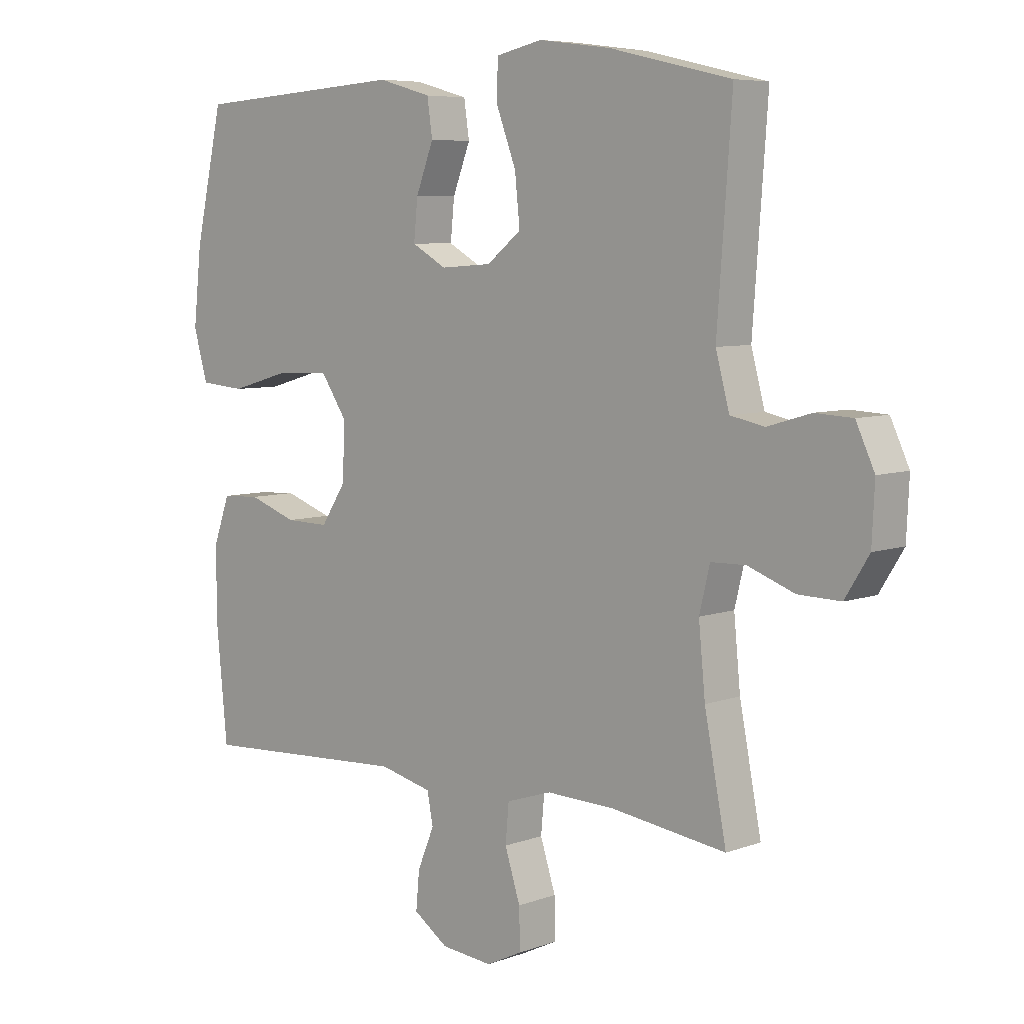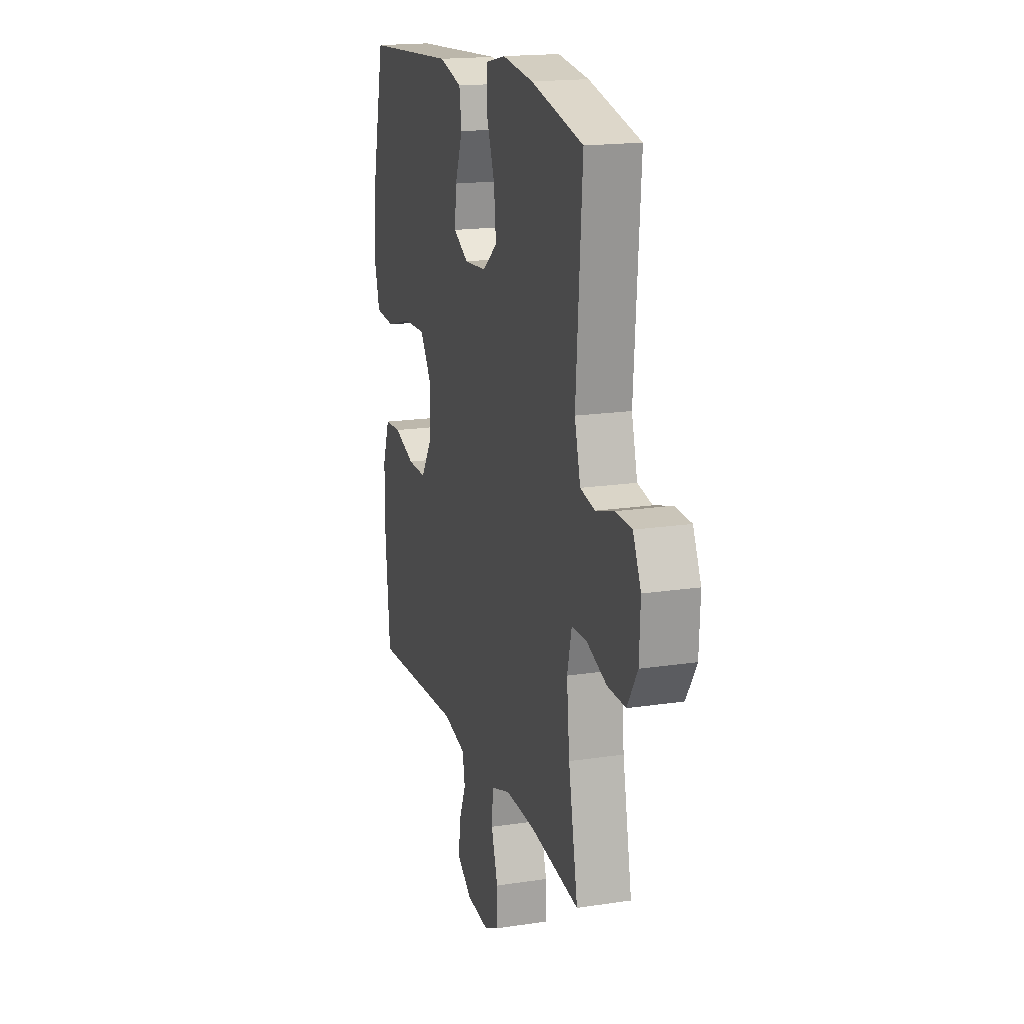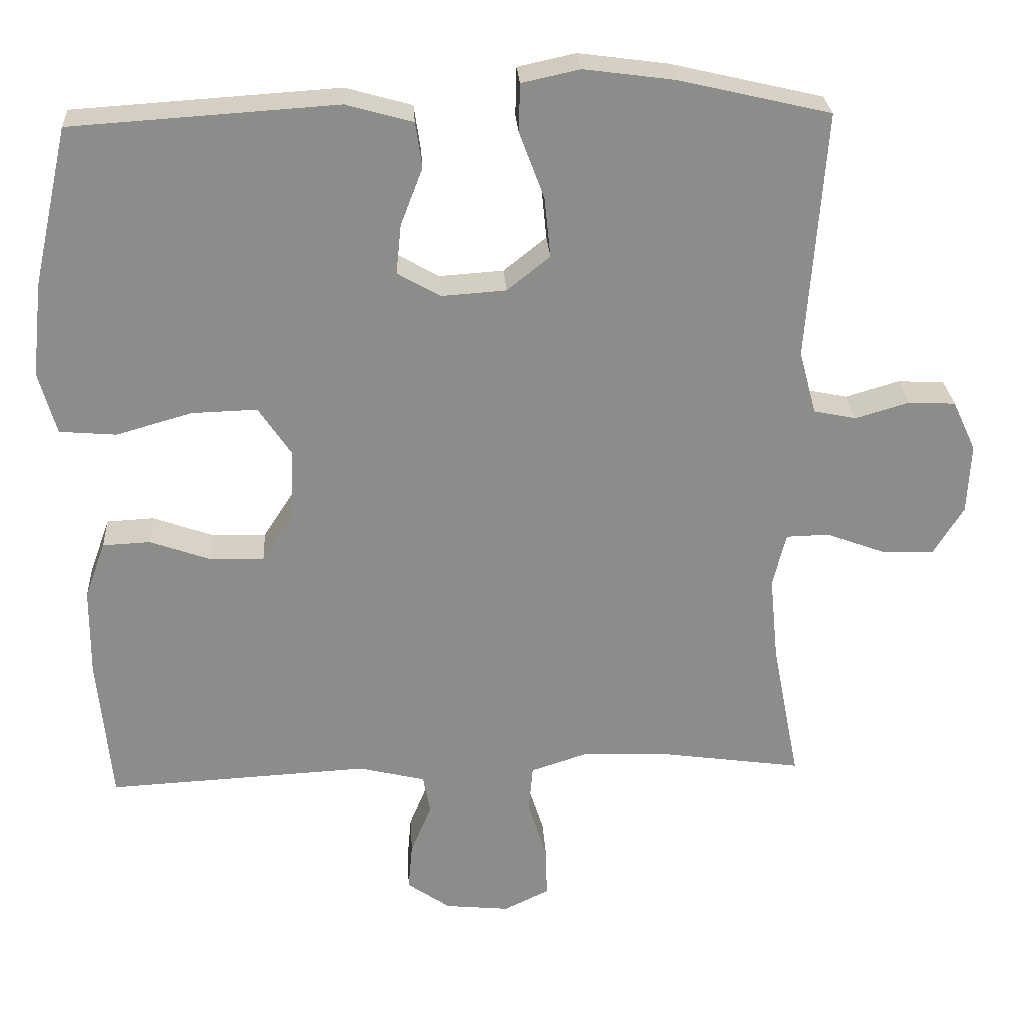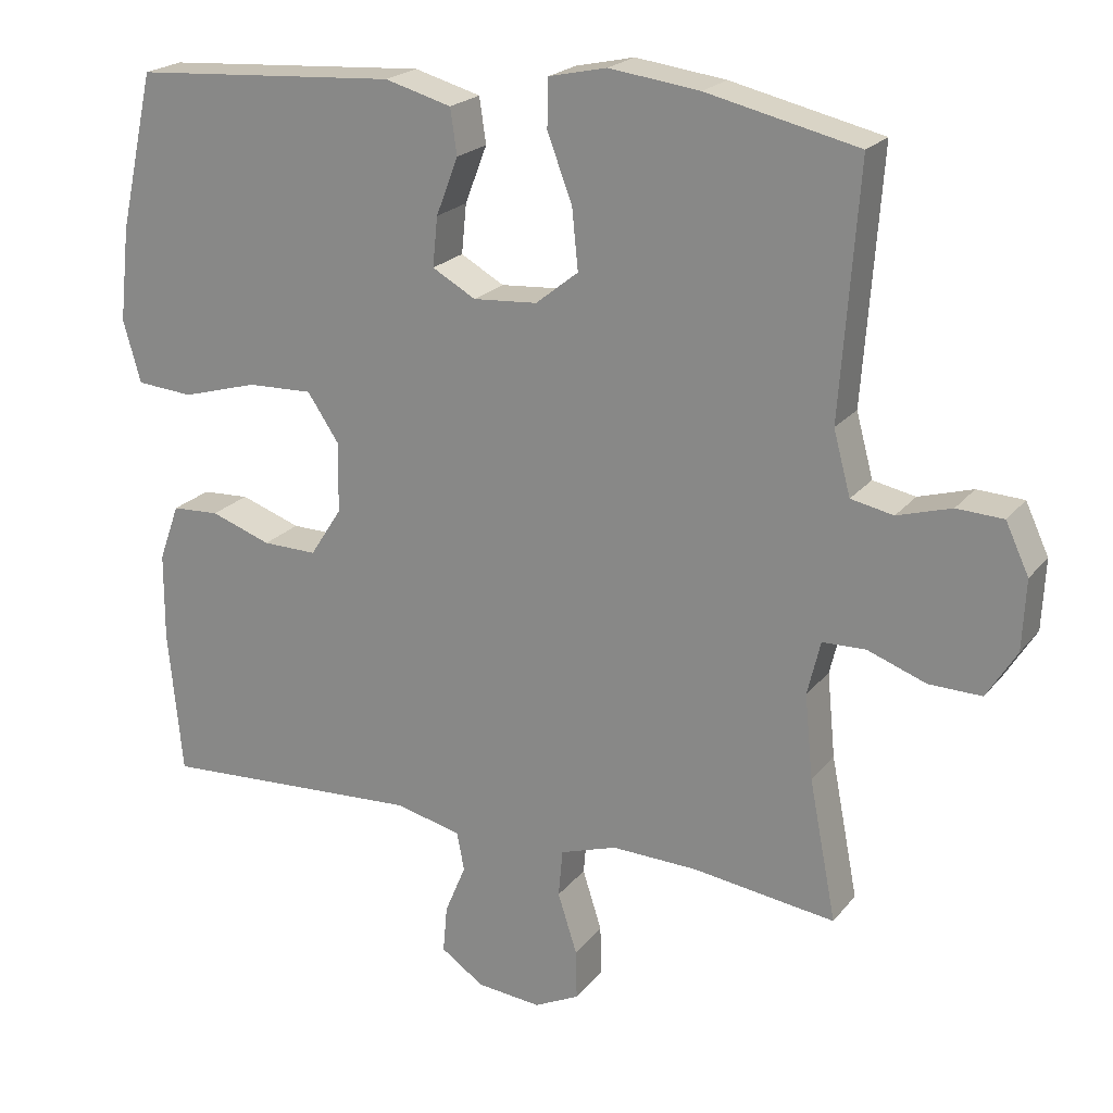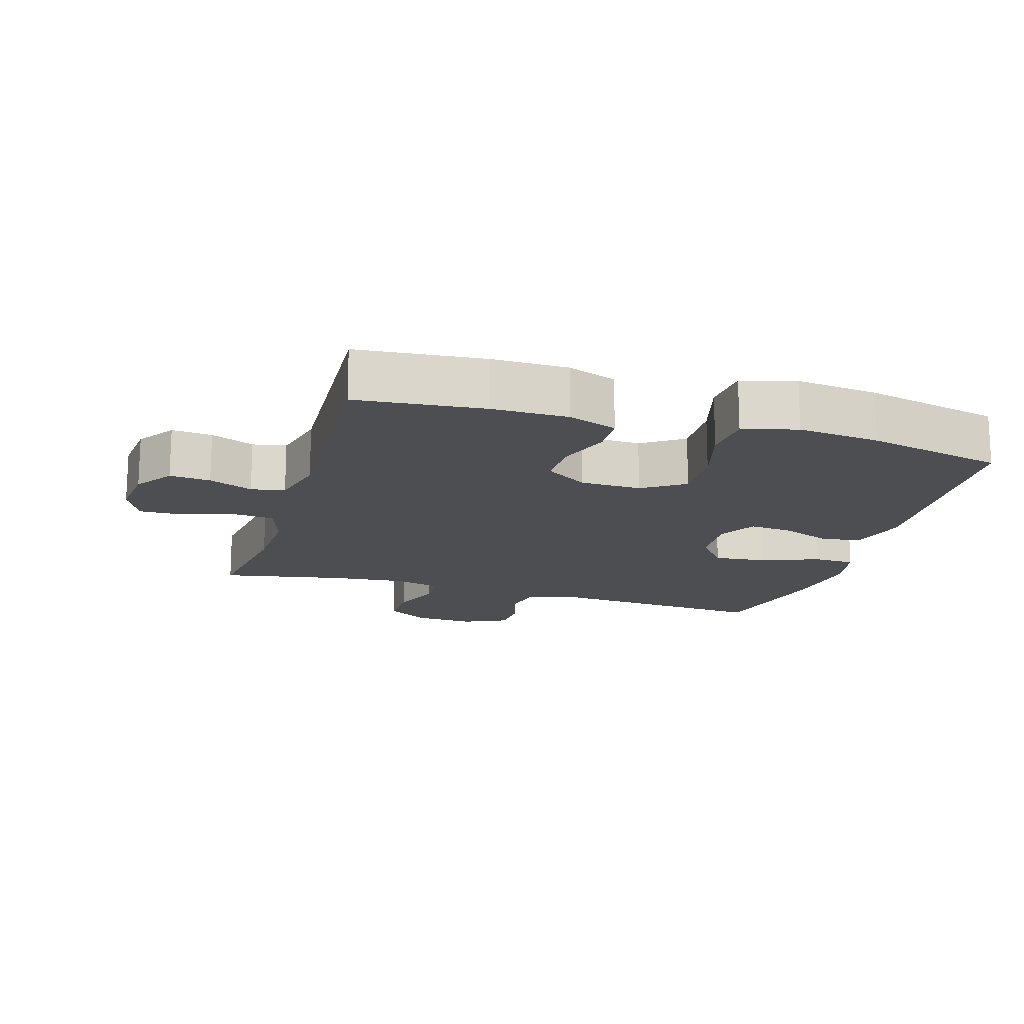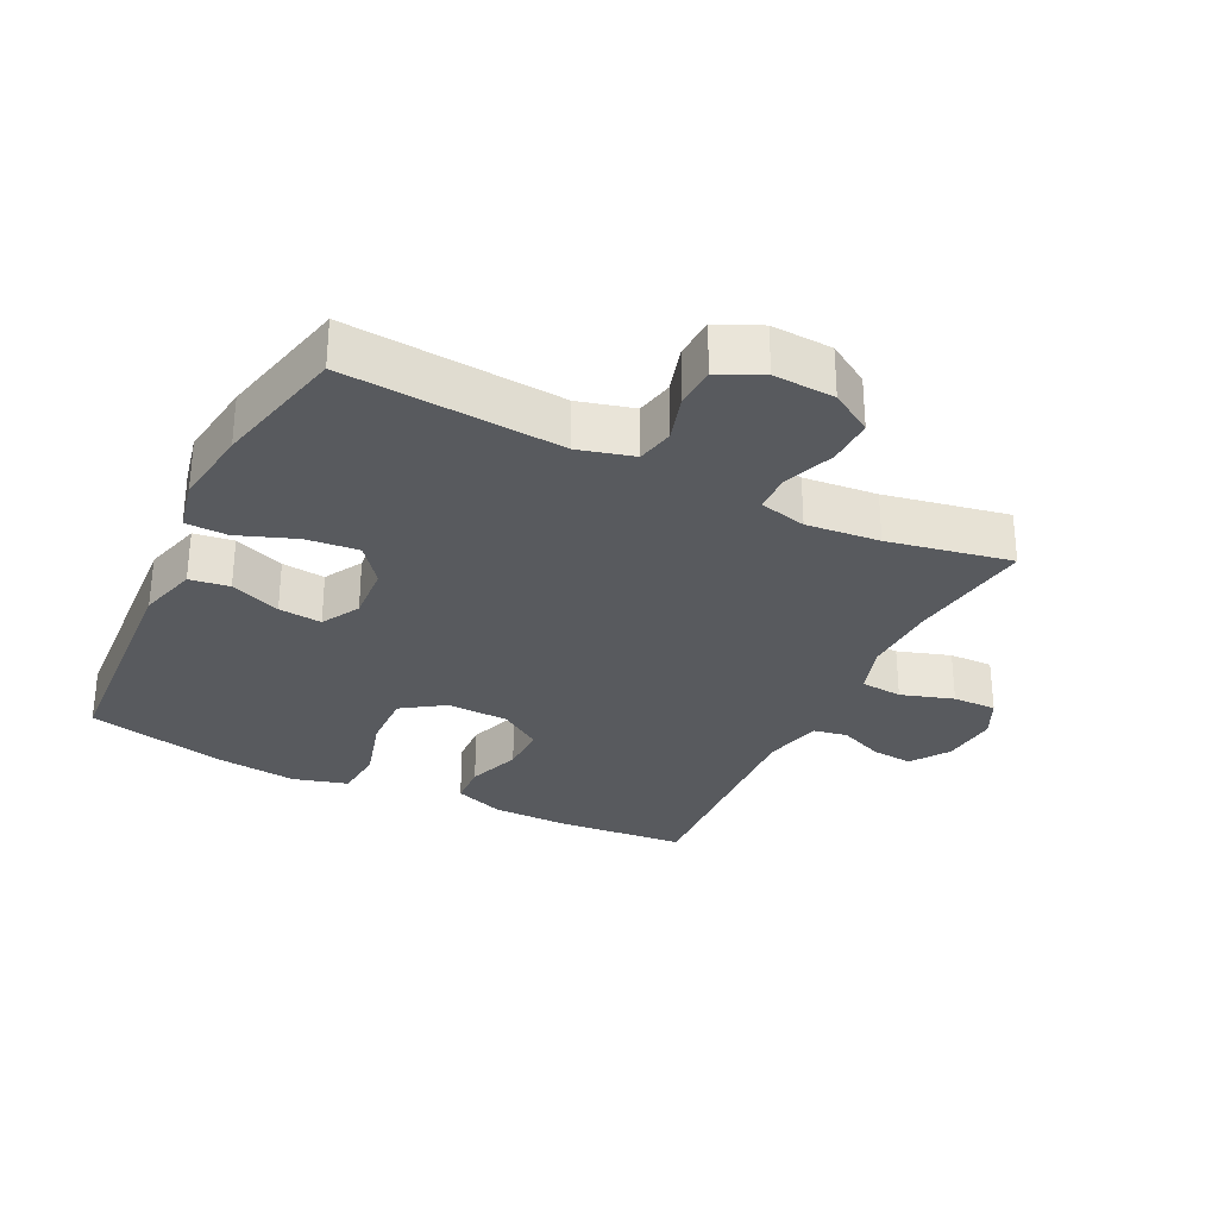
<metadata>
{"format":"obj","ext":"obj","renderer":"f3d","projection":"perspective","resolution":1024,"background":"white","views":[{"elev":6.6,"azim":43.0,"up":"+Z"},{"elev":17.6,"azim":73.2,"up":"+Z"},{"elev":26.2,"azim":-3.4,"up":"+Z"},{"elev":21.1,"azim":27.3,"up":"+Z"},{"elev":-16.5,"azim":-106.7,"up":"+Y"},{"elev":-30.5,"azim":63.7,"up":"+Y"}]}
</metadata>
<code>
o path526_path526.001
v 0.4349 0.0375 -0.2881
v 0.4237 0.0375 -0.1731
v 0.4416 0.0375 -0.09925
v 0.5008 0.0375 -0.09773
v 0.5808 0.0375 -0.1275
v 0.6531 0.0375 -0.1293
v 0.694 0.0375 -0.06345
v 0.6986 0.0375 0.0323
v 0.6669 0.0375 0.1007
v 0.603 0.0375 0.1041
v 0.5289 0.0375 0.08214
v 0.4706 0.0375 0.09423
v 0.4474 0.0375 0.1811
v 0.4722 0.0375 0.5207
v 0.2649 0.0375 0.5692
v 0.1413 0.0375 0.5857
v 0.06179 0.0375 0.5685
v 0.06019 0.0375 0.5027
v 0.09426 0.0375 0.412
v 0.1027 0.0375 0.3295
v 0.04416 0.0375 0.2829
v -0.04361 0.0375 0.2768
v -0.1029 0.0375 0.3103
v -0.09618 0.0375 0.3779
v -0.066 0.0375 0.4566
v -0.07506 0.0375 0.5188
v -0.1662 0.0375 0.5443
v -0.5295 0.0375 0.5207
v -0.5775 0.0375 0.3053
v -0.5915 0.0375 0.1761
v -0.5673 0.0375 0.09101
v -0.4895 0.0375 0.08467
v -0.3862 0.0375 0.1141
v -0.2967 0.0375 0.117
v -0.2525 0.0375 0.0511
v -0.2551 0.0375 -0.04473
v -0.2983 0.0375 -0.1115
v -0.3727 0.0375 -0.1101
v -0.4554 0.0375 -0.08082
v -0.5202 0.0375 -0.08407
v -0.5481 0.0375 -0.1616
v -0.5488 0.0375 -0.2811
v -0.5295 0.0375 -0.4812
v -0.1707 0.0375 -0.4623
v -0.08017 0.0375 -0.4842
v -0.07019 0.0375 -0.5372
v -0.09881 0.0375 -0.6063
v -0.1046 0.0375 -0.6706
v -0.04551 0.0375 -0.7115
v 0.04248 0.0375 -0.7203
v 0.104 0.0375 -0.6906
v 0.1025 0.0375 -0.6222
v 0.07618 0.0375 -0.5399
v 0.08201 0.0375 -0.4748
v 0.1593 0.0375 -0.4497
v 0.2766 0.0375 -0.4538
v 0.4722 0.0375 -0.4812
v 0.4349 -0.0375 -0.2881
v 0.4237 -0.0375 -0.1731
v 0.4416 -0.0375 -0.09925
v 0.5008 -0.0375 -0.09773
v 0.5808 -0.0375 -0.1275
v 0.6531 -0.0375 -0.1293
v 0.694 -0.0375 -0.06345
v 0.6986 -0.0375 0.0323
v 0.6669 -0.0375 0.1007
v 0.603 -0.0375 0.1041
v 0.5289 -0.0375 0.08214
v 0.4706 -0.0375 0.09423
v 0.4474 -0.0375 0.1811
v 0.4722 -0.0375 0.5207
v 0.2649 -0.0375 0.5692
v 0.1413 -0.0375 0.5857
v 0.06179 -0.0375 0.5685
v 0.06019 -0.0375 0.5027
v 0.09426 -0.0375 0.412
v 0.1027 -0.0375 0.3295
v 0.04416 -0.0375 0.2829
v -0.04361 -0.0375 0.2768
v -0.1029 -0.0375 0.3103
v -0.09618 -0.0375 0.3779
v -0.066 -0.0375 0.4566
v -0.07506 -0.0375 0.5188
v -0.1662 -0.0375 0.5443
v -0.5295 -0.0375 0.5207
v -0.5775 -0.0375 0.3053
v -0.5915 -0.0375 0.1761
v -0.5673 -0.0375 0.09101
v -0.4895 -0.0375 0.08467
v -0.3862 -0.0375 0.1141
v -0.2967 -0.0375 0.117
v -0.2525 -0.0375 0.0511
v -0.2551 -0.0375 -0.04473
v -0.2983 -0.0375 -0.1115
v -0.3727 -0.0375 -0.1101
v -0.4554 -0.0375 -0.08082
v -0.5202 -0.0375 -0.08407
v -0.5481 -0.0375 -0.1616
v -0.5488 -0.0375 -0.2811
v -0.5295 -0.0375 -0.4812
v -0.1707 -0.0375 -0.4623
v -0.08017 -0.0375 -0.4842
v -0.07019 -0.0375 -0.5372
v -0.09881 -0.0375 -0.6063
v -0.1046 -0.0375 -0.6706
v -0.04551 -0.0375 -0.7115
v 0.04248 -0.0375 -0.7203
v 0.104 -0.0375 -0.6906
v 0.1025 -0.0375 -0.6222
v 0.07618 -0.0375 -0.5399
v 0.08201 -0.0375 -0.4748
v 0.1593 -0.0375 -0.4497
v 0.2766 -0.0375 -0.4538
v 0.4722 -0.0375 -0.4812
v 0.694 0.0375 -0.06345
v 0.6986 0.0375 0.0323
v 0.6669 0.0375 0.1007
v 0.6669 0.0375 0.1007
v 0.6531 0.0375 -0.1293
v 0.603 0.0375 0.1041
v 0.5808 0.0375 -0.1275
v 0.5289 0.0375 0.08214
v 0.5008 0.0375 -0.09773
v 0.4706 0.0375 0.09423
v 0.4706 0.0375 0.09423
v 0.4416 0.0375 -0.09925
v 0.4416 0.0375 -0.09925
v 0.4474 0.0375 0.1811
v 0.4722 0.0375 -0.4812
v 0.4722 0.0375 -0.4812
v 0.4349 0.0375 -0.2881
v 0.4722 0.0375 0.5207
v 0.4722 0.0375 0.5207
v 0.4237 0.0375 -0.1731
v 0.2766 0.0375 -0.4538
v 0.2649 0.0375 0.5692
v 0.1593 0.0375 -0.4497
v 0.1413 0.0375 0.5857
v 0.08201 0.0375 -0.4748
v 0.08201 0.0375 -0.4748
v 0.09426 0.0375 0.412
v 0.1027 0.0375 0.3295
v 0.06179 0.0375 0.5685
v 0.06179 0.0375 0.5685
v 0.04248 0.0375 -0.7203
v 0.104 0.0375 -0.6906
v 0.104 0.0375 -0.6906
v 0.1025 0.0375 -0.6222
v 0.04416 0.0375 0.2829
v 0.07618 0.0375 -0.5399
v 0.06019 0.0375 0.5027
v -0.04361 0.0375 0.2768
v -0.04551 0.0375 -0.7115
v -0.1029 0.0375 0.3103
v -0.1029 0.0375 0.3103
v -0.1046 0.0375 -0.6706
v -0.1046 0.0375 -0.6706
v -0.09618 0.0375 0.3779
v -0.066 0.0375 0.4566
v -0.07506 0.0375 0.5188
v -0.07506 0.0375 0.5188
v -0.09881 0.0375 -0.6063
v -0.07019 0.0375 -0.5372
v -0.08017 0.0375 -0.4842
v -0.08017 0.0375 -0.4842
v -0.1662 0.0375 0.5443
v -0.1707 0.0375 -0.4623
v -0.2525 0.0375 0.0511
v -0.2551 0.0375 -0.04473
v -0.2967 0.0375 0.117
v -0.2983 0.0375 -0.1115
v -0.3862 0.0375 0.1141
v -0.3727 0.0375 -0.1101
v -0.4554 0.0375 -0.08082
v -0.4895 0.0375 0.08467
v -0.5295 0.0375 -0.4812
v -0.5295 0.0375 -0.4812
v -0.5202 0.0375 -0.08407
v -0.5202 0.0375 -0.08407
v -0.5673 0.0375 0.09101
v -0.5673 0.0375 0.09101
v -0.5295 0.0375 0.5207
v -0.5295 0.0375 0.5207
v -0.5481 0.0375 -0.1616
v -0.5488 0.0375 -0.2811
v -0.5775 0.0375 0.3053
v -0.5915 0.0375 0.1761
v 0.694 -0.0375 -0.06345
v 0.6986 -0.0375 0.0323
v 0.6669 -0.0375 0.1007
v 0.6669 -0.0375 0.1007
v 0.6531 -0.0375 -0.1293
v 0.603 -0.0375 0.1041
v 0.5808 -0.0375 -0.1275
v 0.5289 -0.0375 0.08214
v 0.5008 -0.0375 -0.09773
v 0.4706 -0.0375 0.09423
v 0.4706 -0.0375 0.09423
v 0.4416 -0.0375 -0.09925
v 0.4416 -0.0375 -0.09925
v 0.4474 -0.0375 0.1811
v 0.4722 -0.0375 -0.4812
v 0.4722 -0.0375 -0.4812
v 0.4349 -0.0375 -0.2881
v 0.4722 -0.0375 0.5207
v 0.4722 -0.0375 0.5207
v 0.4237 -0.0375 -0.1731
v 0.2766 -0.0375 -0.4538
v 0.2649 -0.0375 0.5692
v 0.1593 -0.0375 -0.4497
v 0.1413 -0.0375 0.5857
v 0.08201 -0.0375 -0.4748
v 0.08201 -0.0375 -0.4748
v 0.09426 -0.0375 0.412
v 0.1027 -0.0375 0.3295
v 0.06179 -0.0375 0.5685
v 0.06179 -0.0375 0.5685
v 0.04248 -0.0375 -0.7203
v 0.104 -0.0375 -0.6906
v 0.104 -0.0375 -0.6906
v 0.1025 -0.0375 -0.6222
v 0.04416 -0.0375 0.2829
v 0.07618 -0.0375 -0.5399
v 0.06019 -0.0375 0.5027
v -0.04361 -0.0375 0.2768
v -0.04551 -0.0375 -0.7115
v -0.1029 -0.0375 0.3103
v -0.1029 -0.0375 0.3103
v -0.1046 -0.0375 -0.6706
v -0.1046 -0.0375 -0.6706
v -0.09618 -0.0375 0.3779
v -0.066 -0.0375 0.4566
v -0.07506 -0.0375 0.5188
v -0.07506 -0.0375 0.5188
v -0.09881 -0.0375 -0.6063
v -0.07019 -0.0375 -0.5372
v -0.08017 -0.0375 -0.4842
v -0.08017 -0.0375 -0.4842
v -0.1662 -0.0375 0.5443
v -0.1707 -0.0375 -0.4623
v -0.2525 -0.0375 0.0511
v -0.2551 -0.0375 -0.04473
v -0.2967 -0.0375 0.117
v -0.2983 -0.0375 -0.1115
v -0.3862 -0.0375 0.1141
v -0.3727 -0.0375 -0.1101
v -0.4554 -0.0375 -0.08082
v -0.4895 -0.0375 0.08467
v -0.5295 -0.0375 -0.4812
v -0.5295 -0.0375 -0.4812
v -0.5202 -0.0375 -0.08407
v -0.5202 -0.0375 -0.08407
v -0.5673 -0.0375 0.09101
v -0.5673 -0.0375 0.09101
v -0.5295 -0.0375 0.5207
v -0.5295 -0.0375 0.5207
v -0.5481 -0.0375 -0.1616
v -0.5488 -0.0375 -0.2811
v -0.5775 -0.0375 0.3053
v -0.5915 -0.0375 0.1761
f 209 201 205
f 208 207 210
f 248 260 253
f 207 222 242
f 215 209 214
f 204 208 202
f 242 222 241
f 243 227 259
f 241 227 243
f 221 223 235
f 227 241 225
f 195 189 193
f 223 212 236
f 210 207 242
f 207 208 204
f 226 221 235
f 212 210 242
f 243 259 245
f 222 225 241
f 229 226 235
f 245 259 260
f 237 244 240
f 189 195 188
f 194 195 196
f 255 231 239
f 259 227 255
f 249 240 258
f 201 215 222
f 195 197 196
f 193 189 190
f 236 212 237
f 197 222 199
f 211 214 209
f 201 222 197
f 227 231 255
f 214 211 224
f 221 218 219
f 245 260 248
f 194 188 195
f 196 197 199
f 215 201 209
f 240 244 258
f 237 242 244
f 239 232 233
f 218 221 226
f 207 199 222
f 192 188 194
f 257 246 247
f 231 232 239
f 257 247 251
f 216 224 211
f 244 246 258
f 237 212 242
f 258 246 257
f 235 223 236
f 7 8 65 64
f 8 118 191 65
f 6 7 64 63
f 9 10 67 66
f 5 6 63 62
f 10 11 68 67
f 4 5 62 61
f 11 125 198 68
f 127 4 61 200
f 12 13 70 69
f 130 1 58 203
f 13 133 206 70
f 2 3 60 59
f 1 2 59 58
f 56 57 114 113
f 14 15 72 71
f 55 56 113 112
f 15 16 73 72
f 140 55 112 213
f 19 20 77 76
f 16 144 217 73
f 50 147 220 107
f 51 52 109 108
f 20 21 78 77
f 52 53 110 109
f 18 19 76 75
f 17 18 75 74
f 53 54 111 110
f 21 22 79 78
f 49 50 107 106
f 22 155 228 79
f 157 49 106 230
f 24 25 82 81
f 25 161 234 82
f 47 48 105 104
f 46 47 104 103
f 165 46 103 238
f 26 27 84 83
f 44 45 102 101
f 23 24 81 80
f 35 36 93 92
f 34 35 92 91
f 36 37 94 93
f 33 34 91 90
f 37 38 95 94
f 38 39 96 95
f 32 33 90 89
f 177 44 101 250
f 39 179 252 96
f 181 32 89 254
f 27 183 256 84
f 40 41 98 97
f 42 43 100 99
f 41 42 99 98
f 28 29 86 85
f 30 31 88 87
f 29 30 87 86
f 136 132 128
f 135 137 134
f 175 180 187
f 134 169 149
f 142 141 136
f 131 129 135
f 169 168 149
f 170 186 154
f 168 170 154
f 148 162 150
f 154 152 168
f 122 120 116
f 150 163 139
f 137 169 134
f 134 131 135
f 153 162 148
f 139 169 137
f 170 172 186
f 149 168 152
f 156 162 153
f 172 187 186
f 164 167 171
f 116 115 122
f 121 123 122
f 182 166 158
f 186 182 154
f 176 185 167
f 128 149 142
f 122 123 124
f 120 117 116
f 163 164 139
f 124 126 149
f 138 136 141
f 128 124 149
f 154 182 158
f 141 151 138
f 148 146 145
f 172 175 187
f 121 122 115
f 123 126 124
f 142 136 128
f 167 185 171
f 164 171 169
f 166 160 159
f 145 153 148
f 134 149 126
f 119 121 115
f 184 174 173
f 158 166 159
f 184 178 174
f 143 138 151
f 171 185 173
f 164 169 139
f 185 184 173
f 162 163 150

</code>
